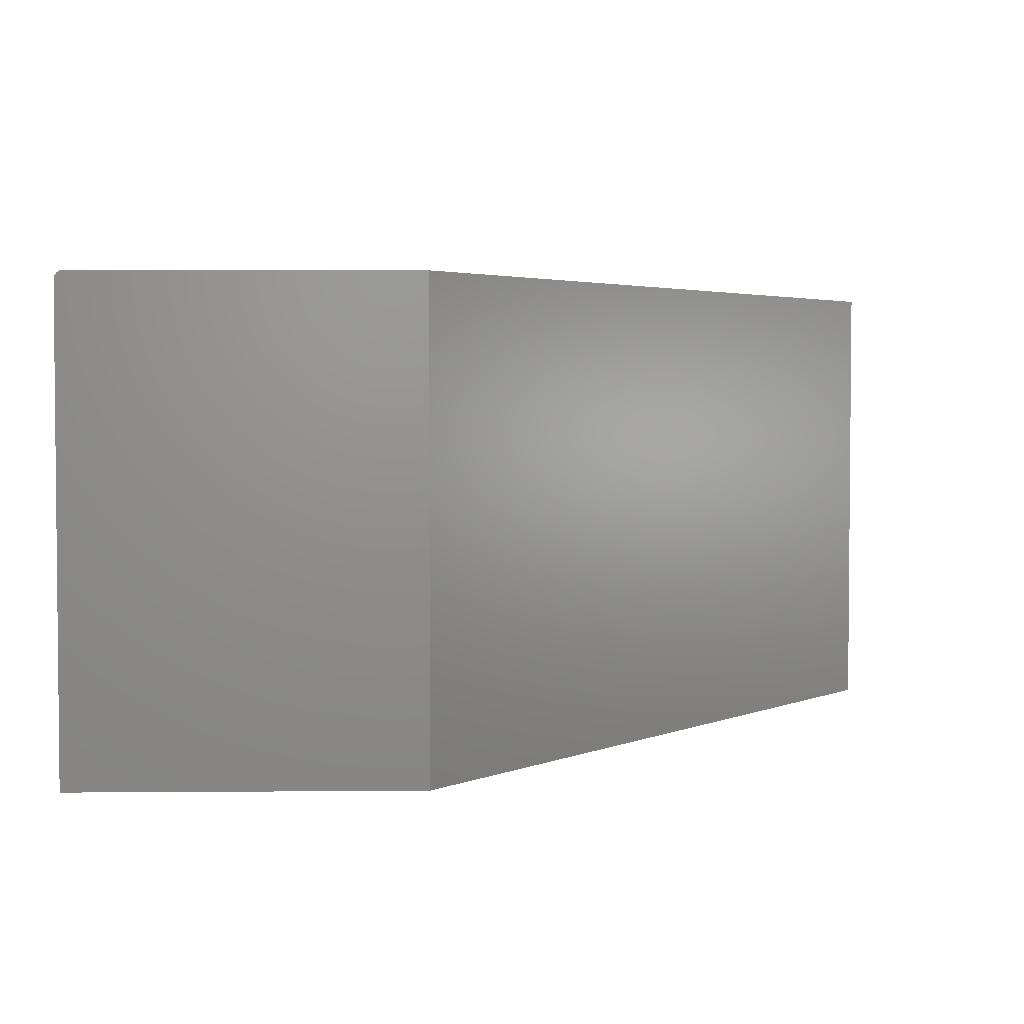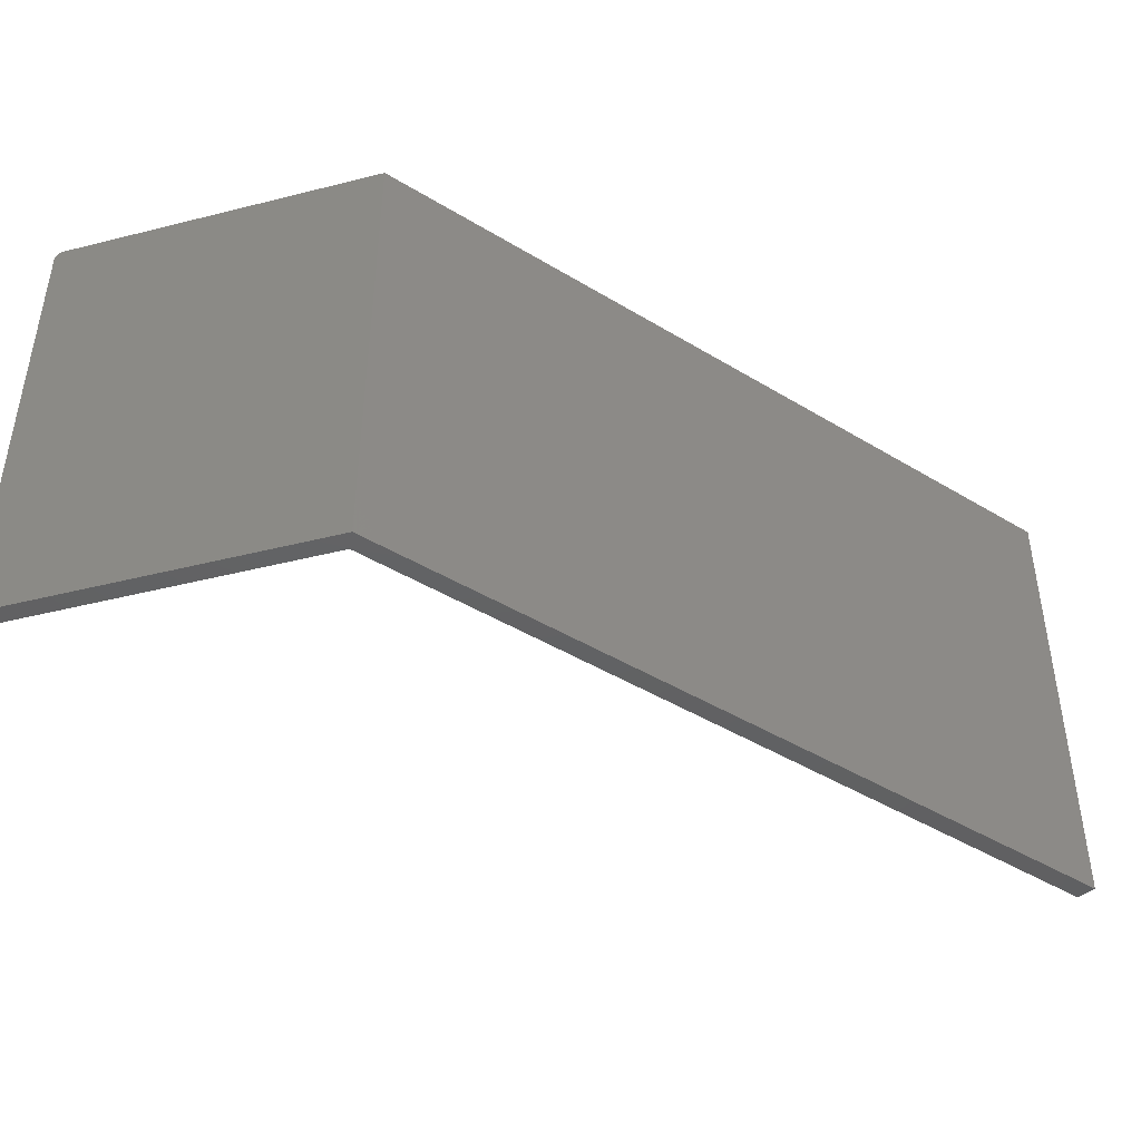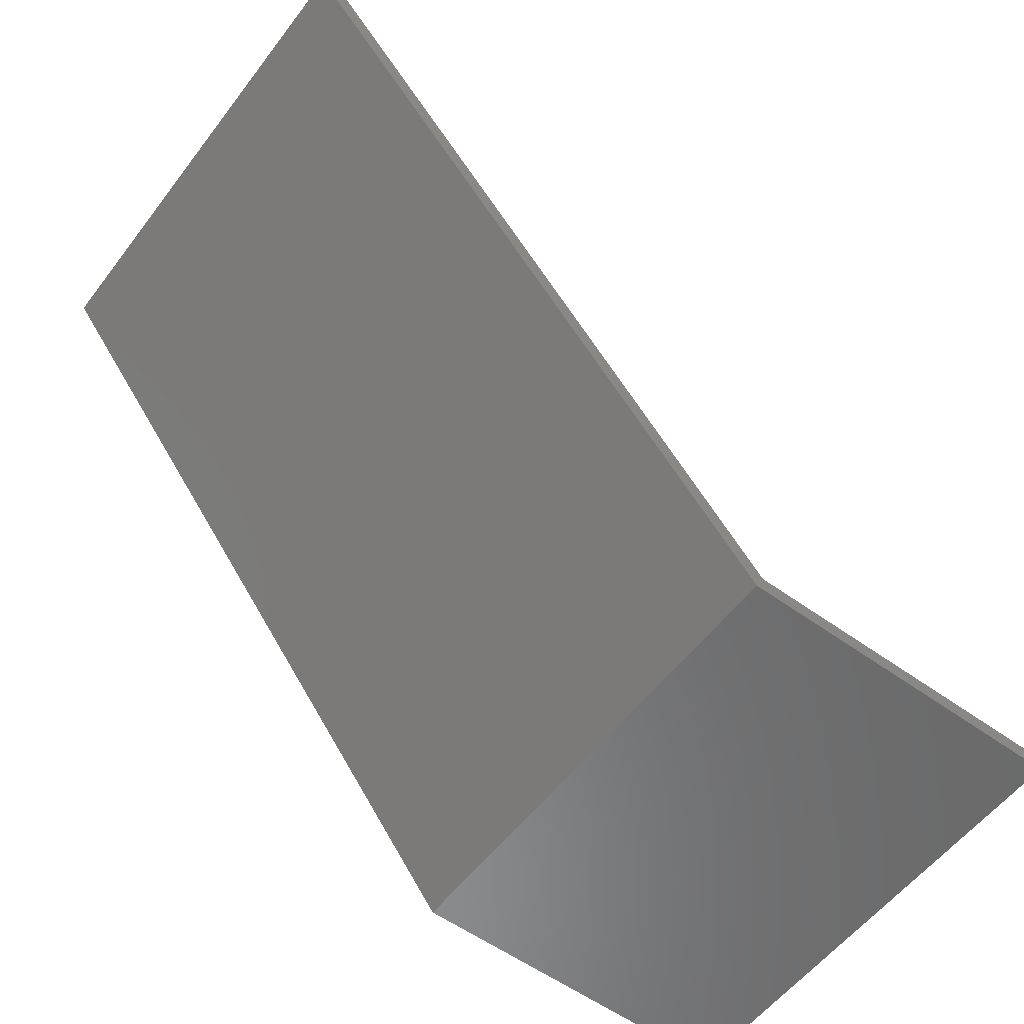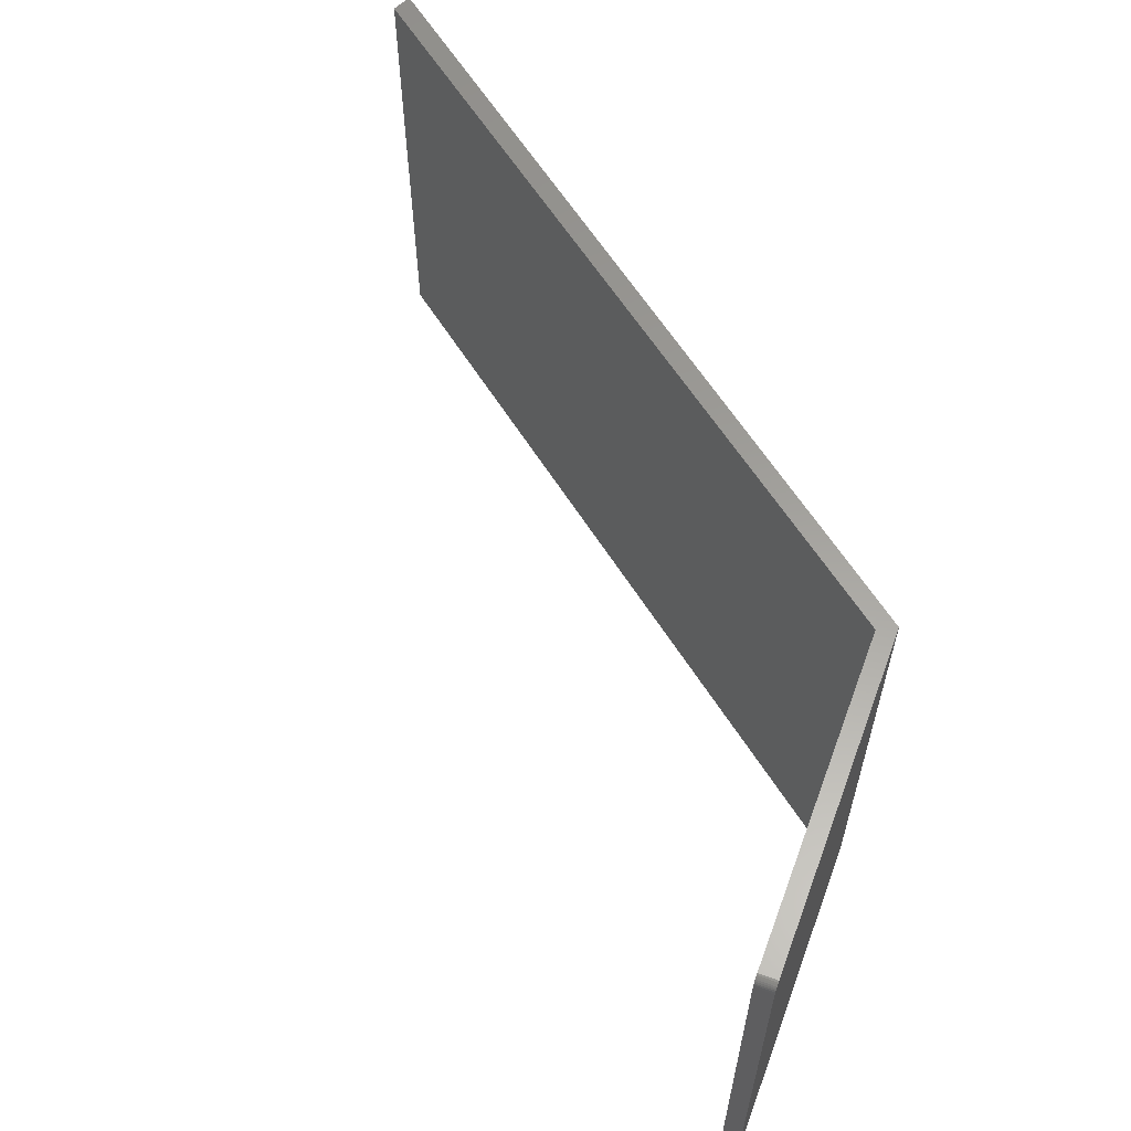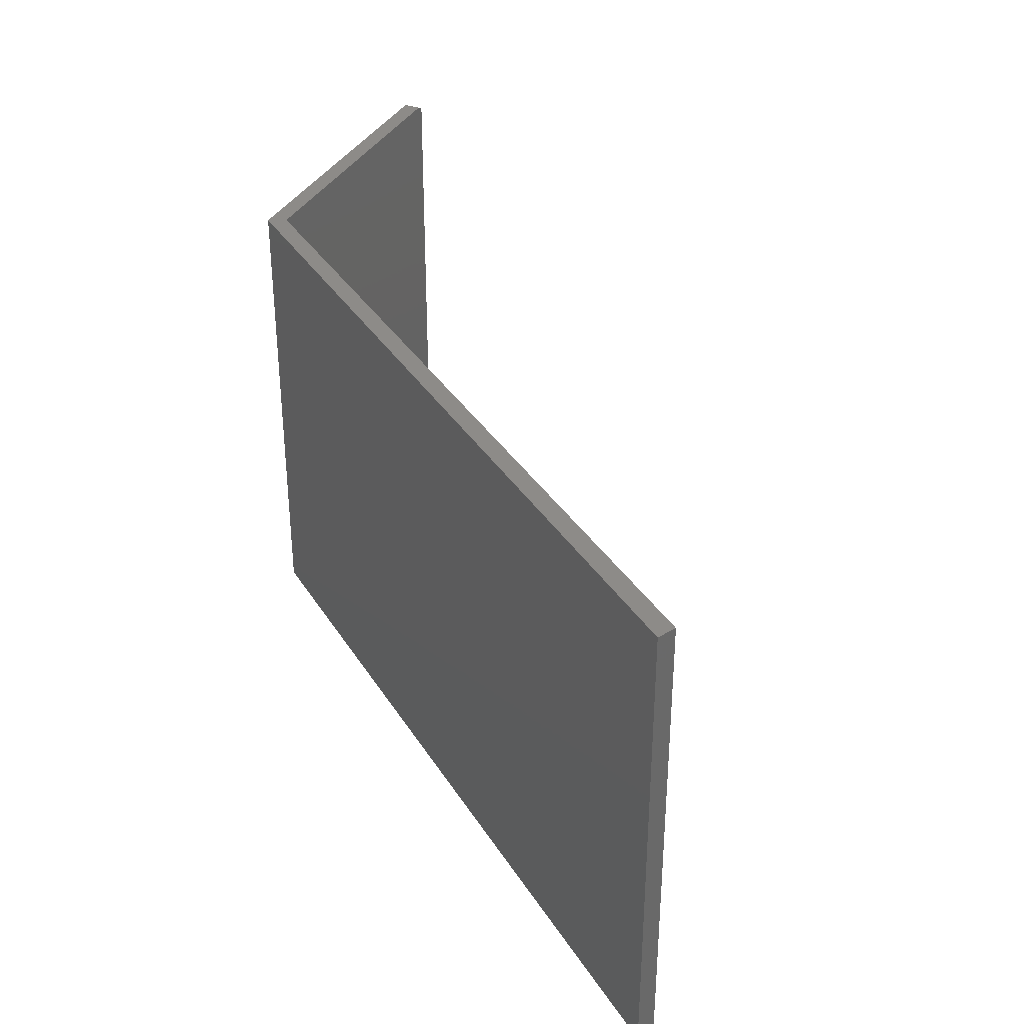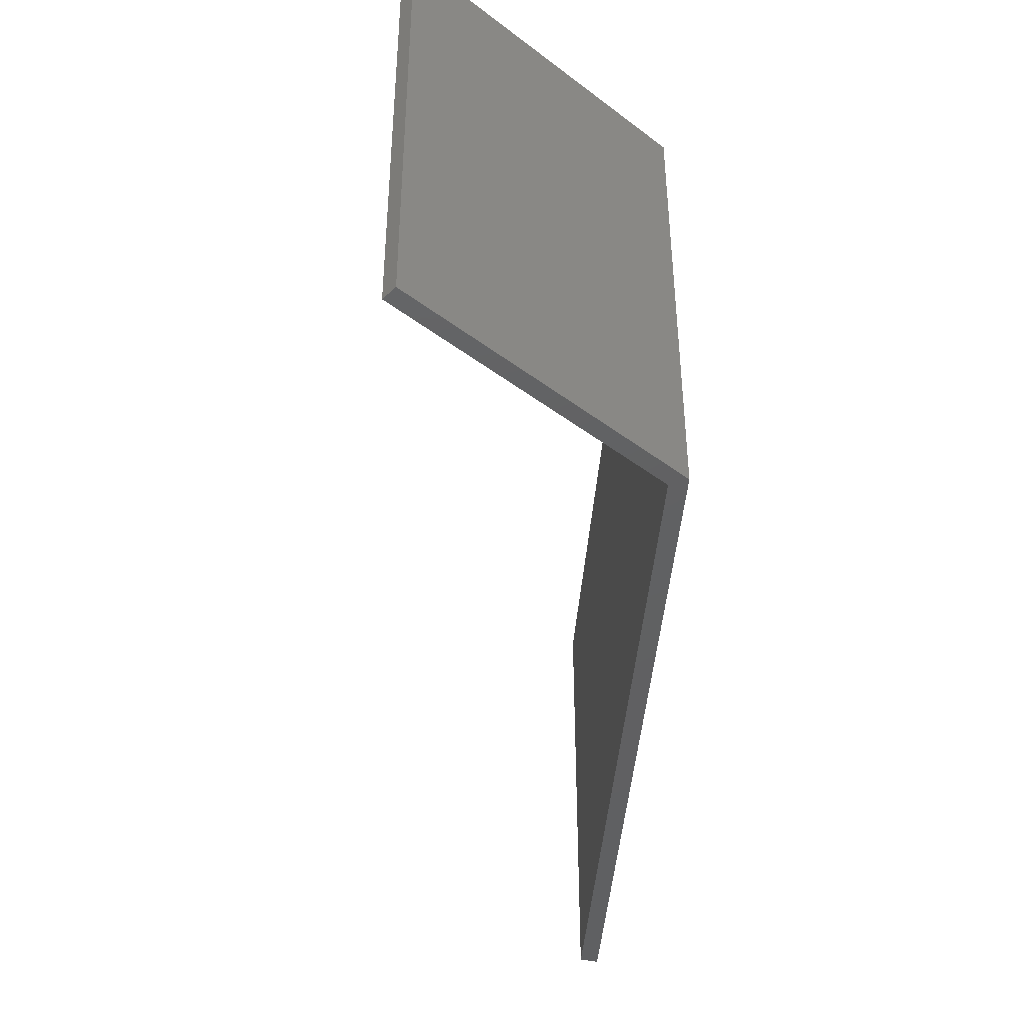
<metadata>
{"format":"stl","ext":"stl","renderer":"f3d","projection":"perspective","resolution":1024,"background":"white","views":[{"elev":3.2,"azim":-1.6,"up":"+Z"},{"elev":-43.9,"azim":16.5,"up":"+Z"},{"elev":-56.9,"azim":143.0,"up":"+Y"},{"elev":60.6,"azim":-69.7,"up":"+Z"},{"elev":34.9,"azim":114.4,"up":"+Z"},{"elev":-42.6,"azim":-42.0,"up":"+Z"}]}
</metadata>
<code>
# stl→obj: 28 verts, 52 faces
v 0.75 0.5763 0.4219
v 0.7342 0.5842 0.4219
v 0.3 0 0.4219
v 0.2921 0.01579 0.4219
v 0.007812 0 0.4219
v 0.007812 0.01579 0.4219
v 0 0.01579 0
v 0 0 0
v 0 0.01579 0.4141
v 0 0 0.4141
v 0.2921 0.01579 0
v 0.0001501 0.01579 0.4156
v 0.0005947 0.01579 0.4171
v 0.001317 0.01579 0.4184
v 0.002288 0.01579 0.4196
v 0.003472 0.01579 0.4206
v 0.004823 0.01579 0.4213
v 0.006288 0.01579 0.4217
v 0.001317 0 0.4184
v 0.003472 0 0.4206
v 0.002288 0 0.4196
v 0.3 0 0
v 0.0005947 0 0.4171
v 0.0001501 0 0.4156
v 0.006288 0 0.4217
v 0.004823 0 0.4213
v 0.75 0.5763 0
v 0.7342 0.5842 0
f 1 2 3
f 3 2 4
f 3 4 5
f 5 4 6
f 7 8 9
f 9 8 10
f 9 11 7
f 12 13 14
f 12 14 15
f 12 15 16
f 12 16 17
f 12 17 18
f 12 18 6
f 4 11 9
f 4 9 12
f 4 12 6
f 19 20 21
f 10 8 22
f 3 20 19
f 3 19 23
f 3 23 24
f 3 24 10
f 3 10 22
f 20 3 5
f 20 5 25
f 20 25 26
f 9 10 12
f 12 10 24
f 12 24 13
f 13 24 23
f 13 23 14
f 14 23 19
f 14 19 15
f 15 19 21
f 15 21 16
f 16 21 20
f 16 20 17
f 17 20 26
f 17 26 18
f 18 26 25
f 18 25 6
f 6 25 5
f 27 22 28
f 28 22 11
f 22 8 11
f 11 8 7
f 2 28 4
f 4 28 11
f 27 28 1
f 1 28 2
f 3 22 1
f 1 22 27

</code>
